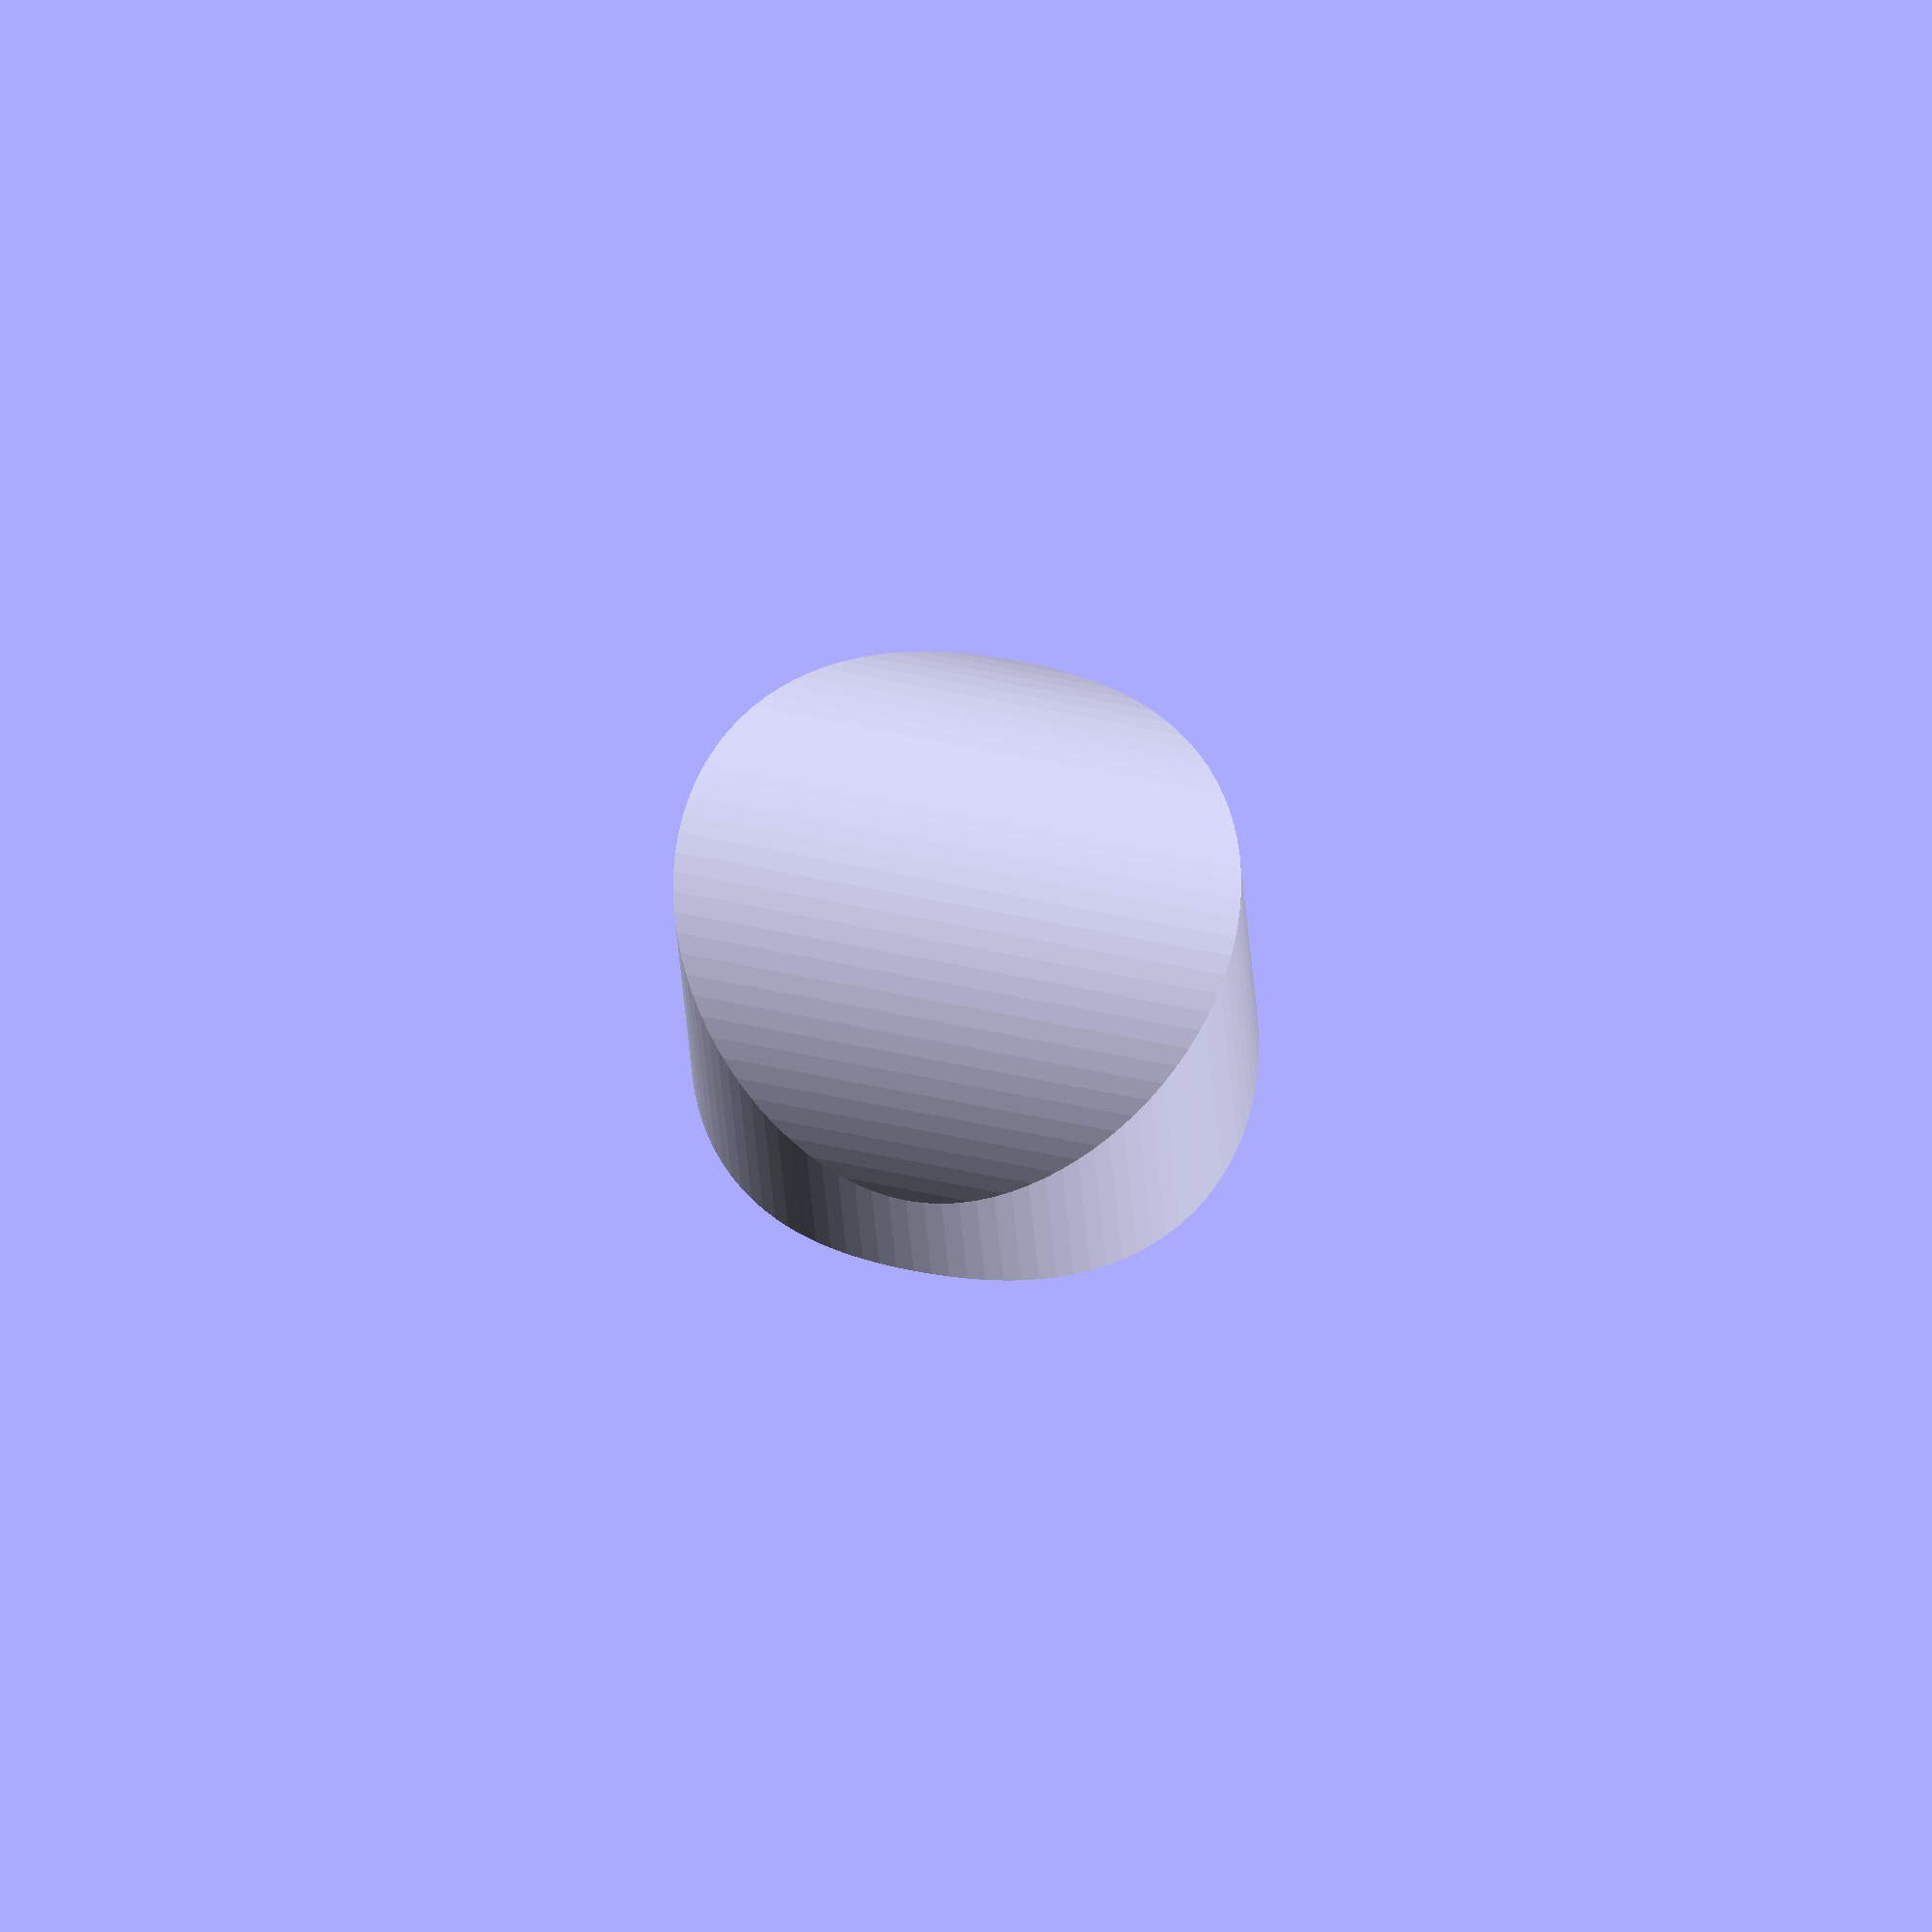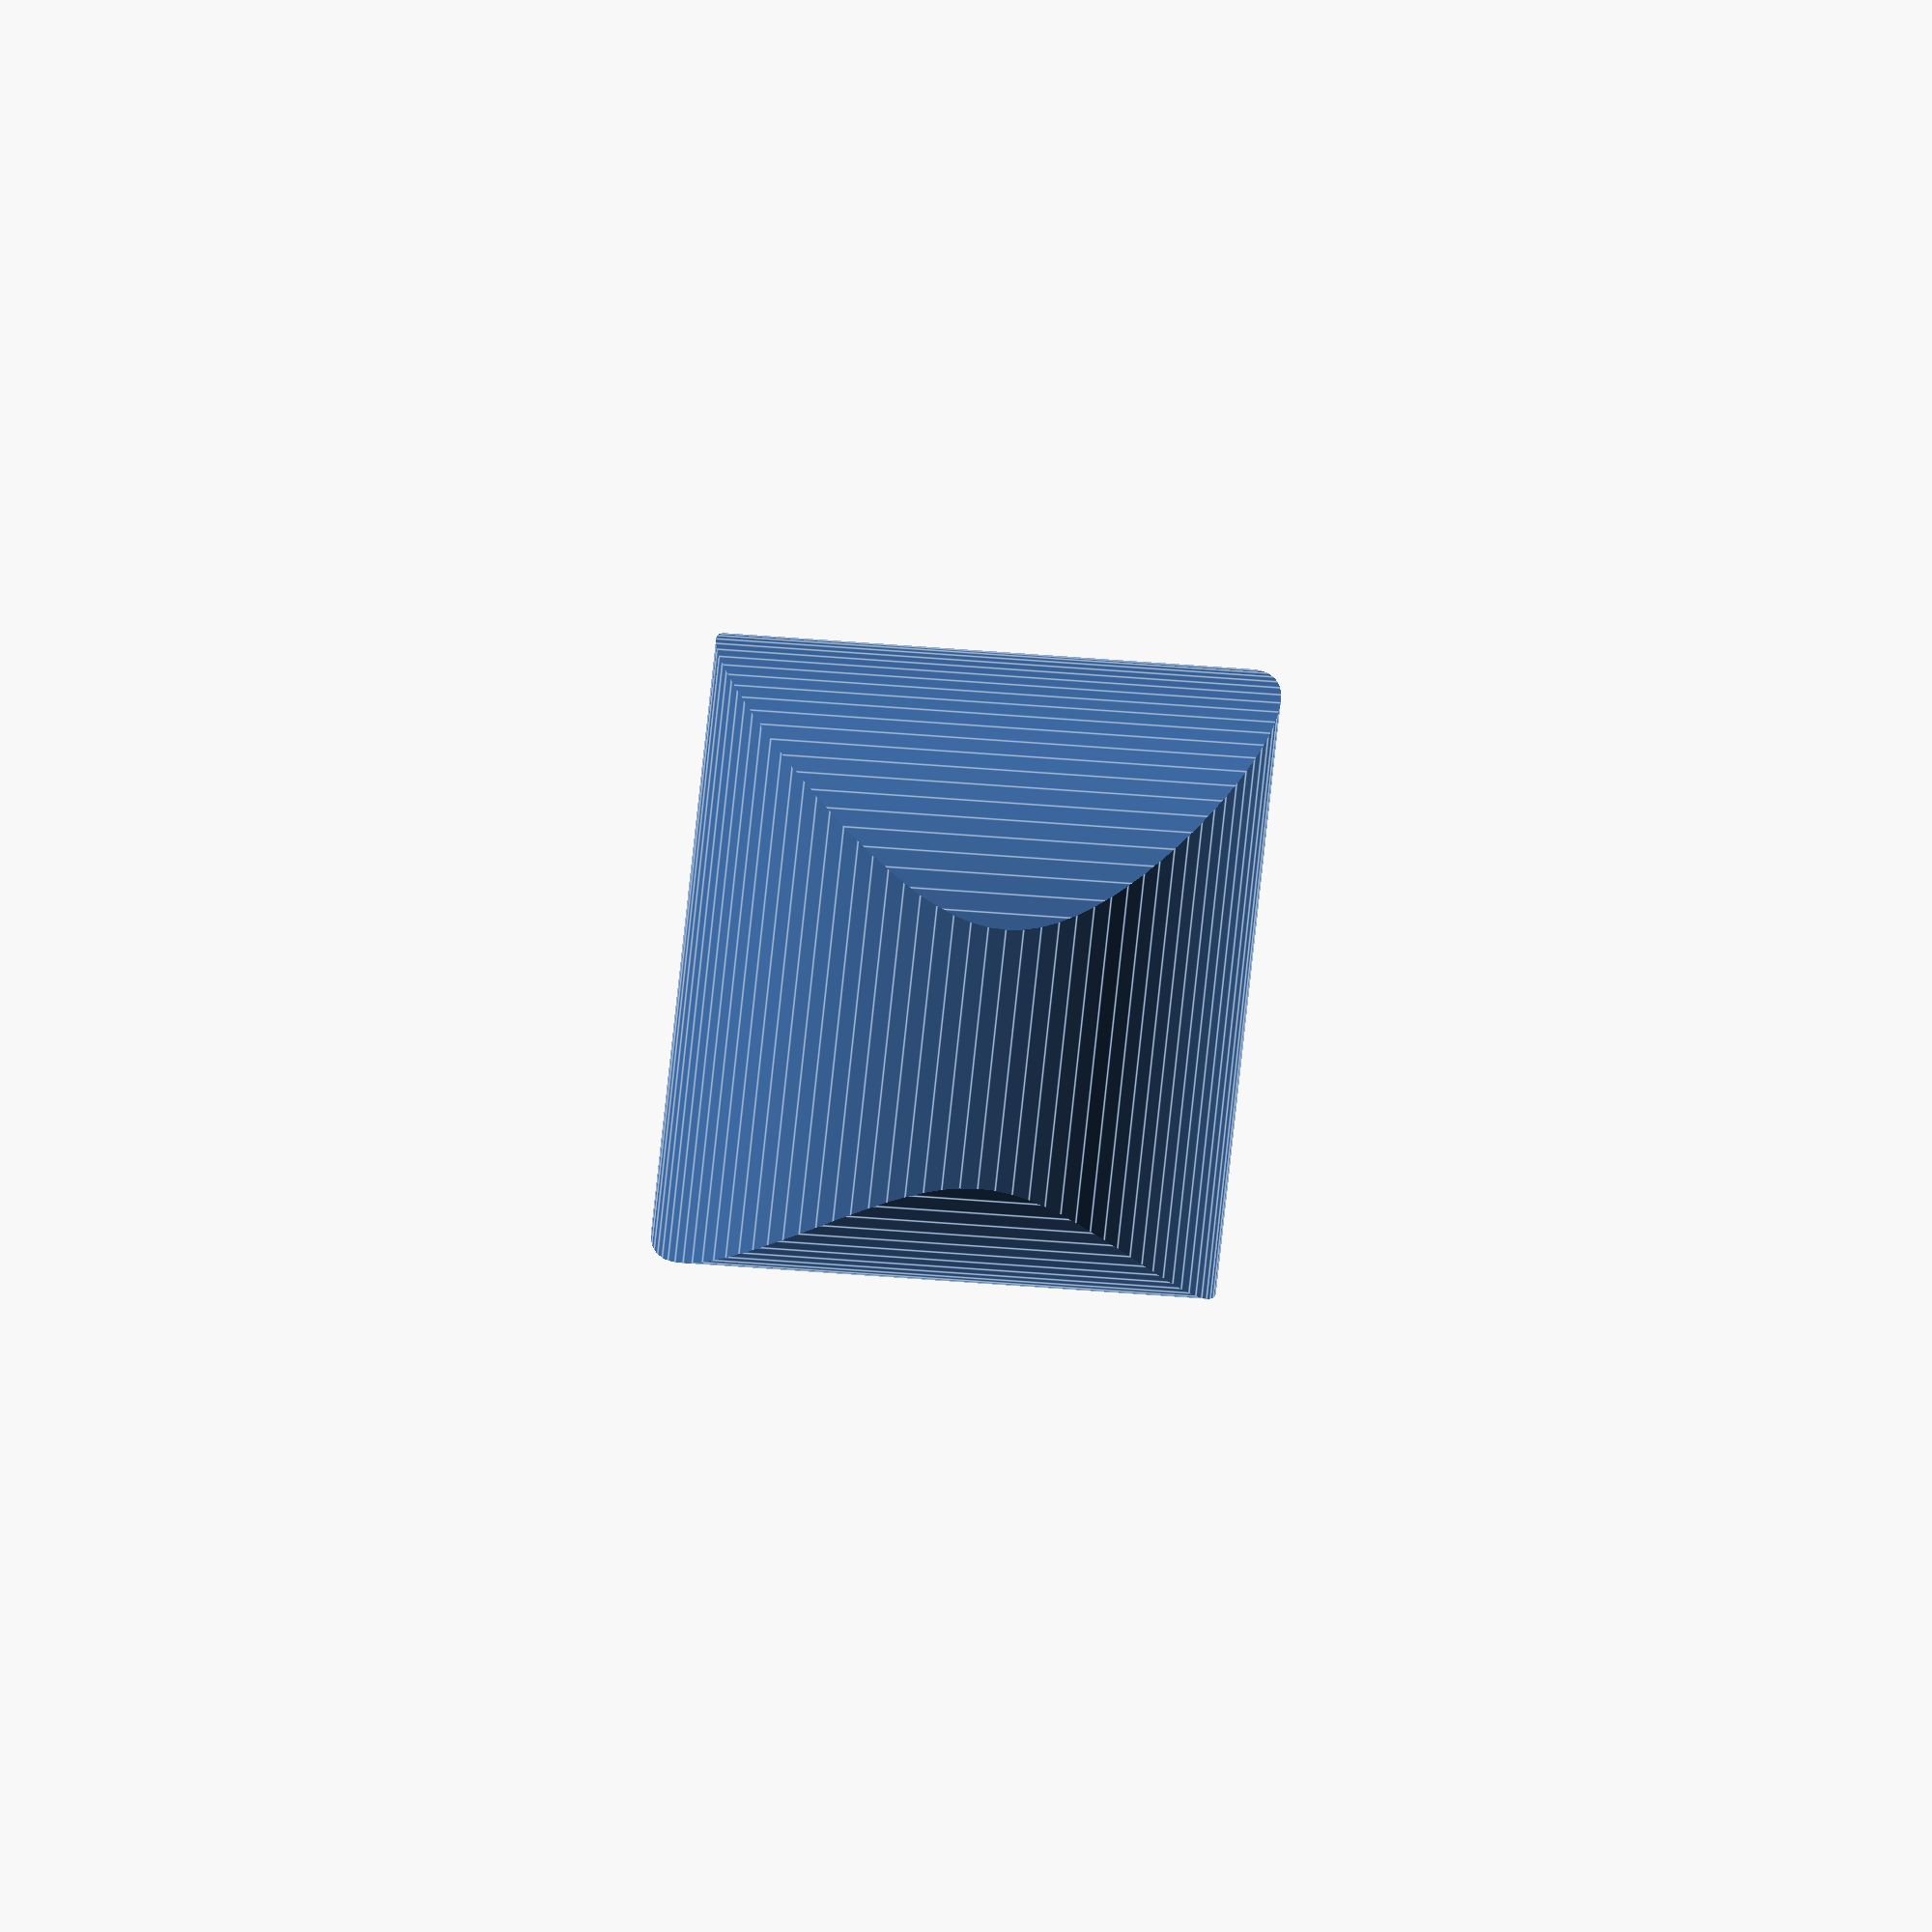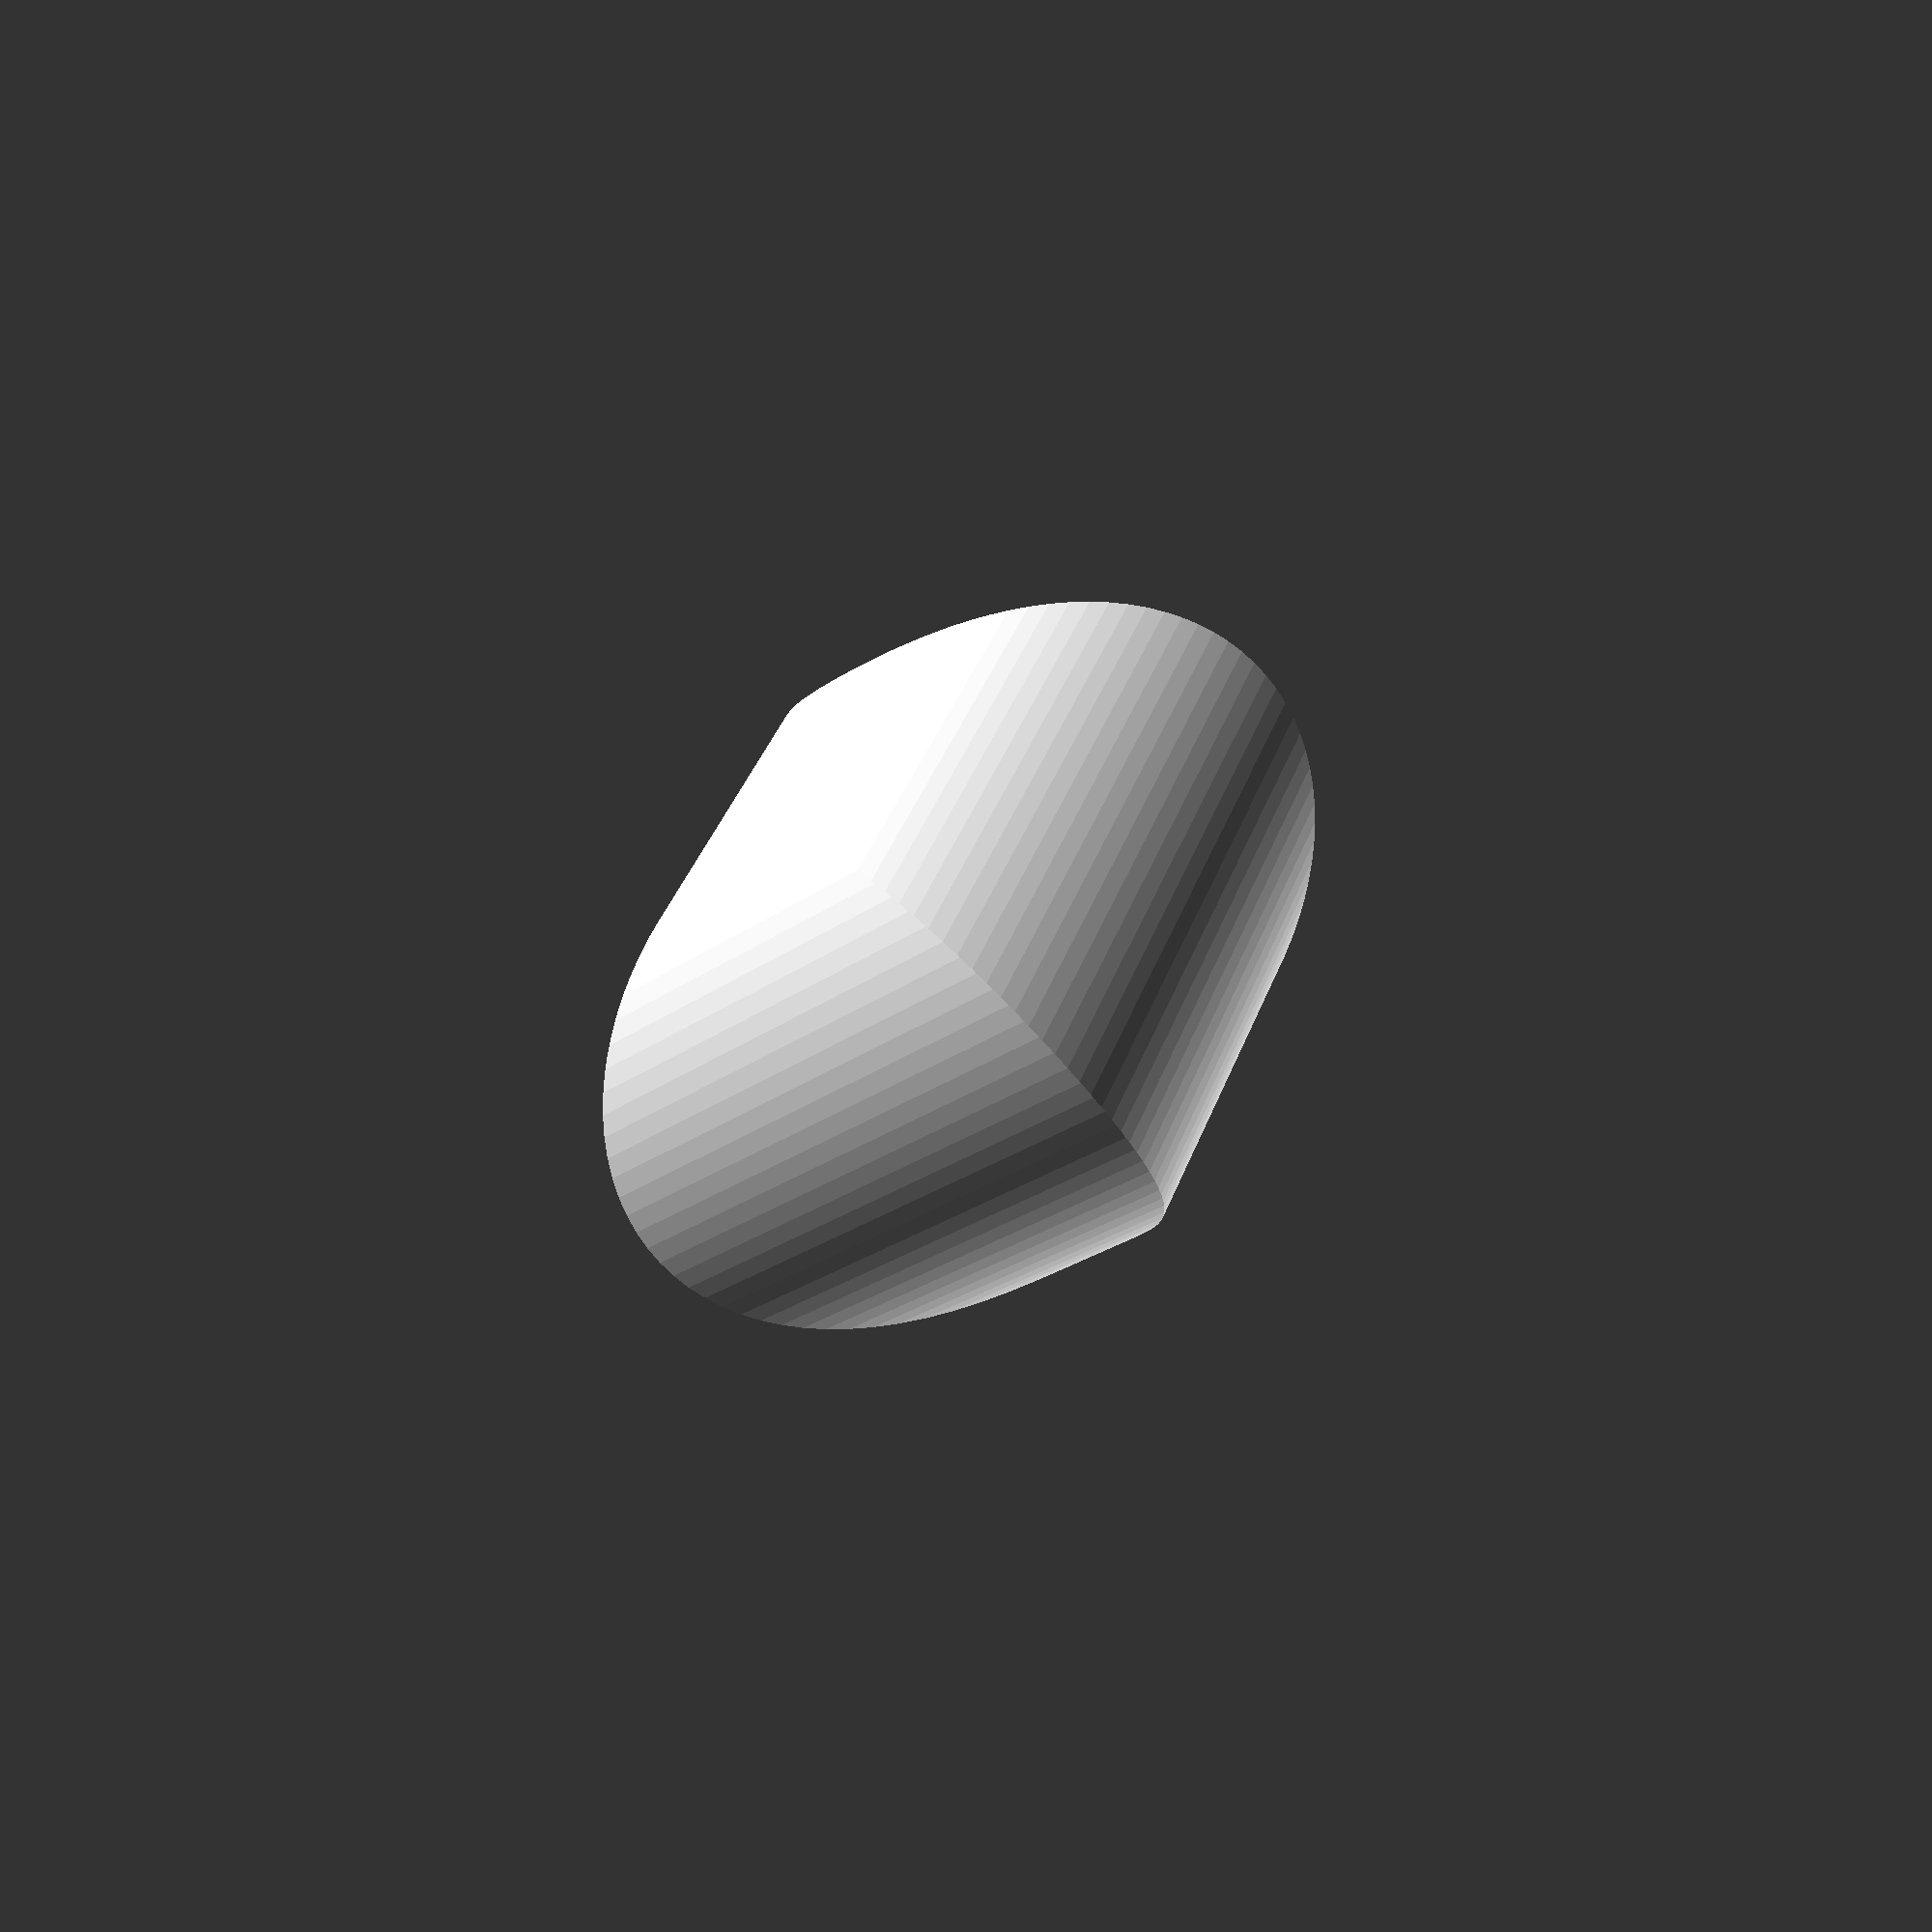
<openscad>
intersection() {
        cylinder (h = 4, r=1, center = true, $fn=100);
        rotate ([90,0,0]) cylinder (h = 4, r=0.9, center = true, $fn=100);
}

//Union 并集 Difference 差集 intersection 交集
</openscad>
<views>
elev=112.8 azim=188.1 roll=78.5 proj=o view=solid
elev=29.6 azim=48.6 roll=82.1 proj=o view=edges
elev=29.4 azim=152.4 roll=135.8 proj=p view=solid
</views>
